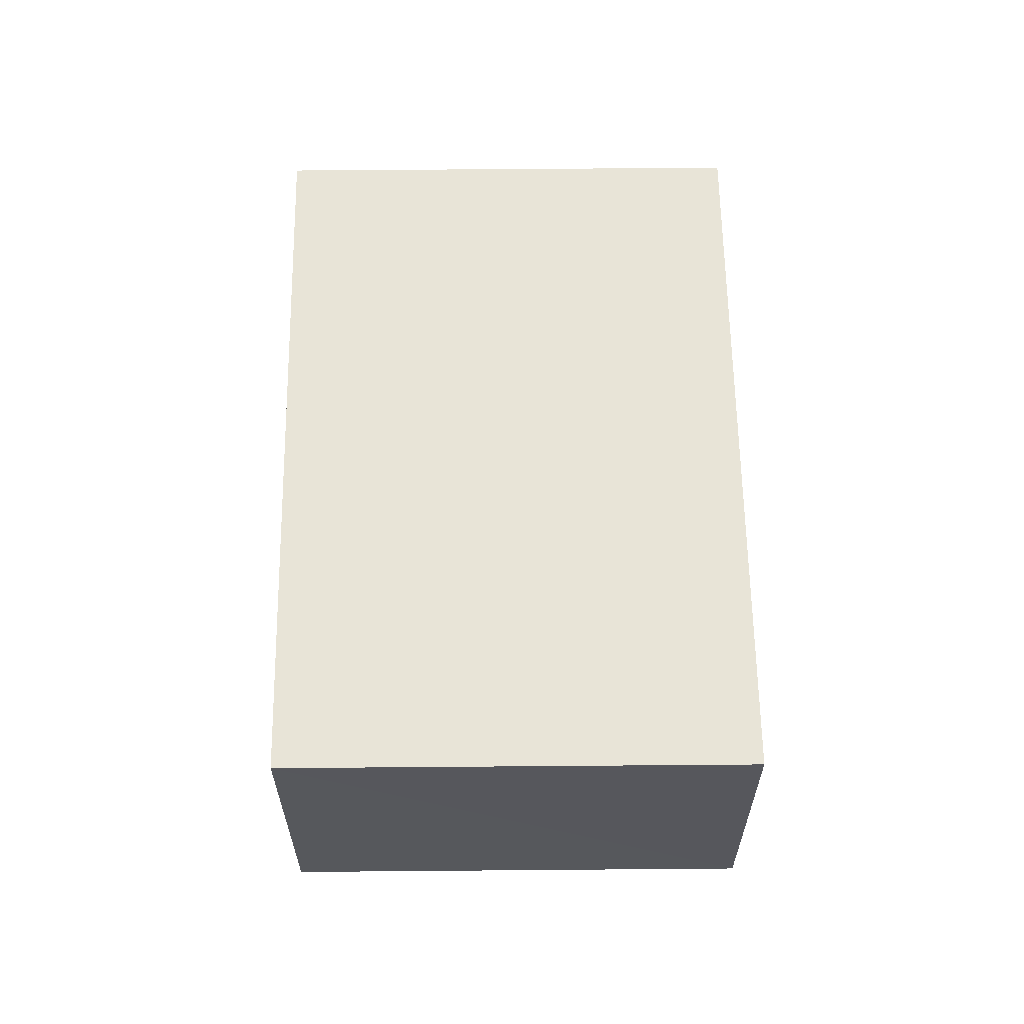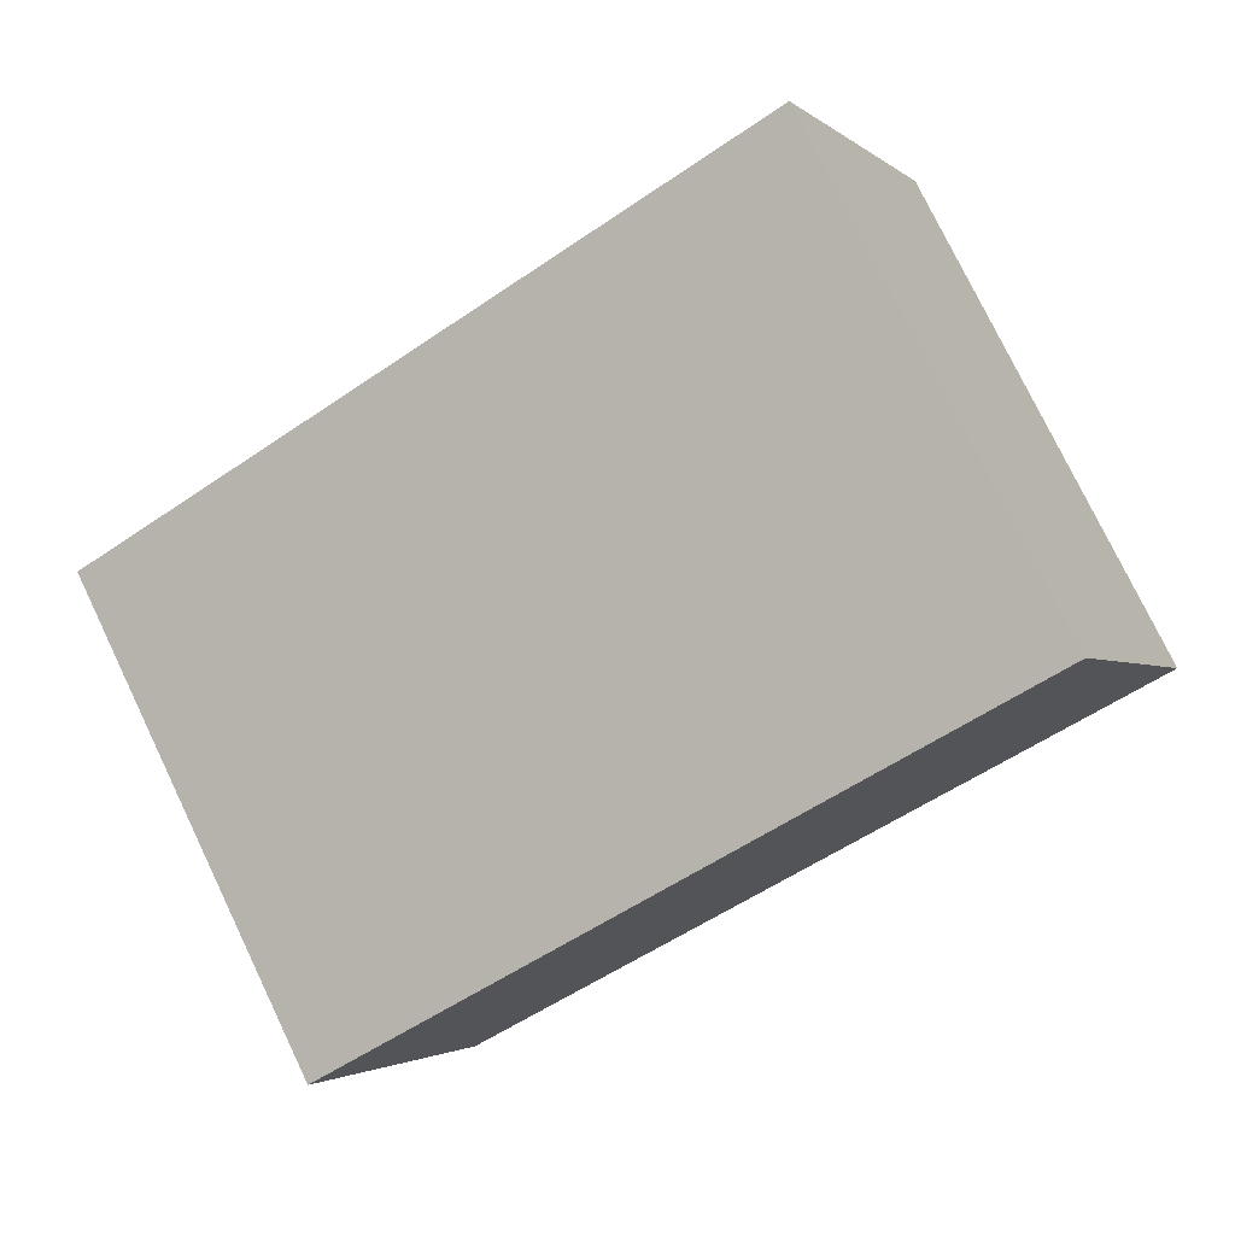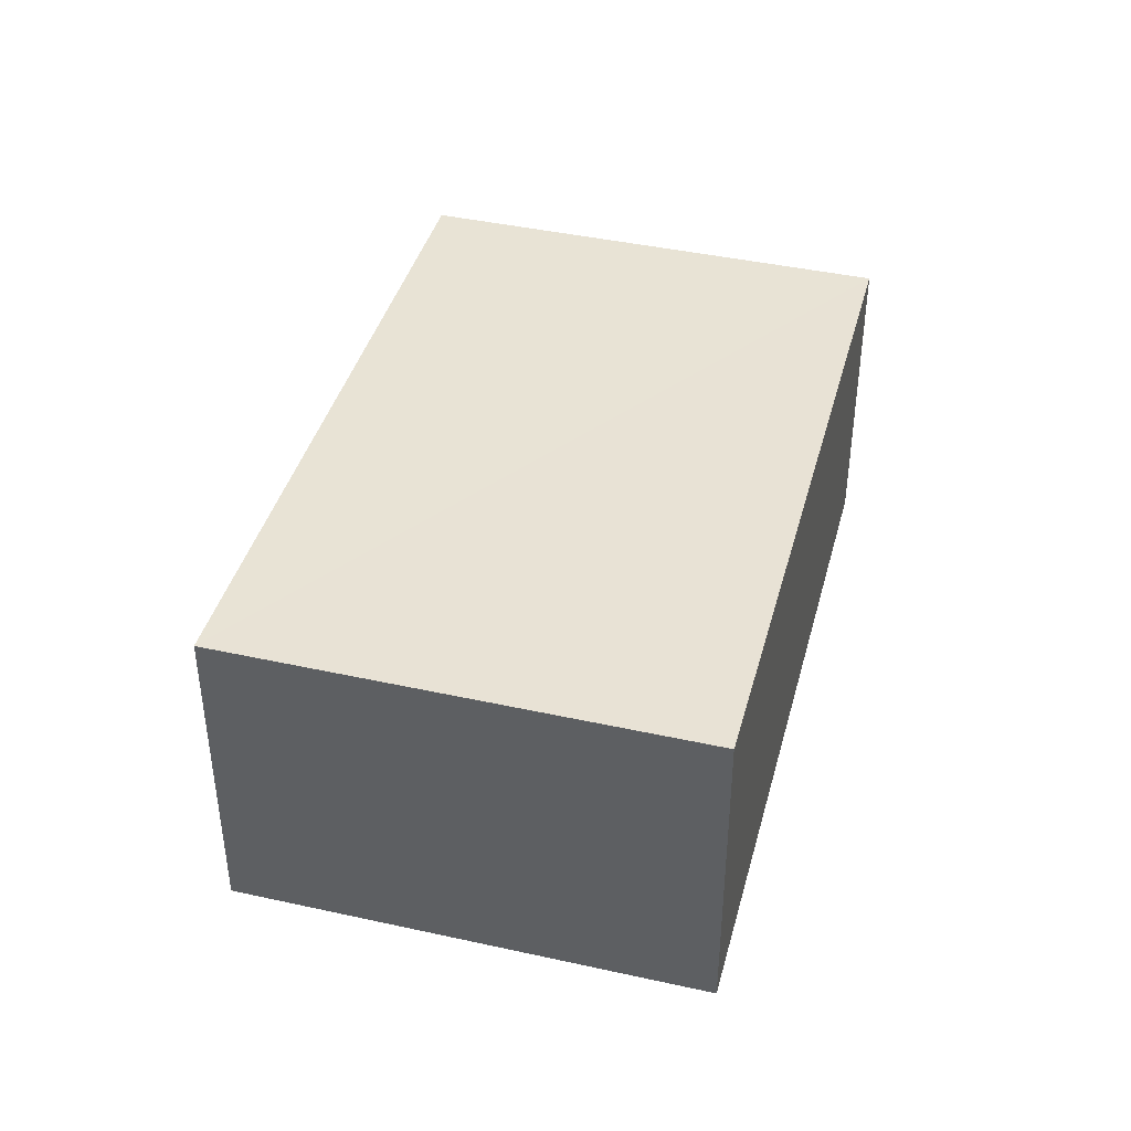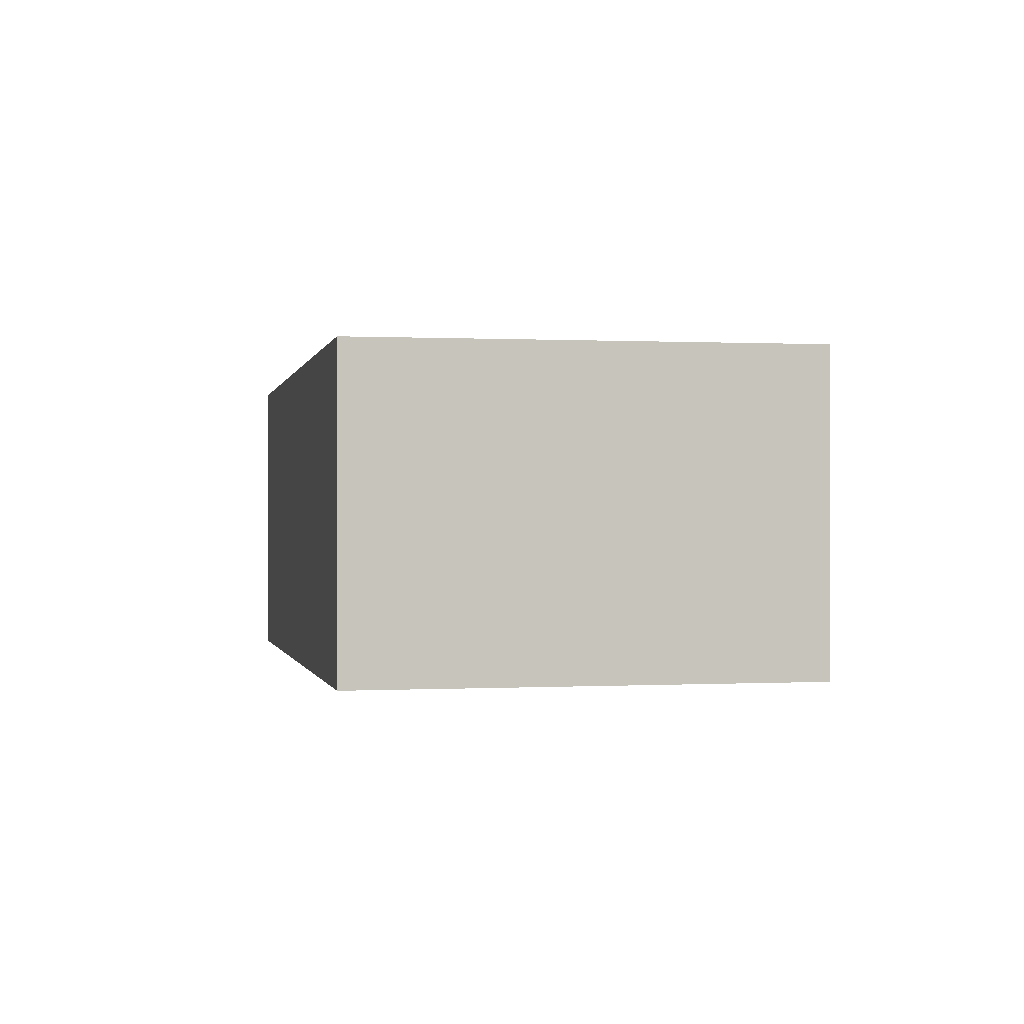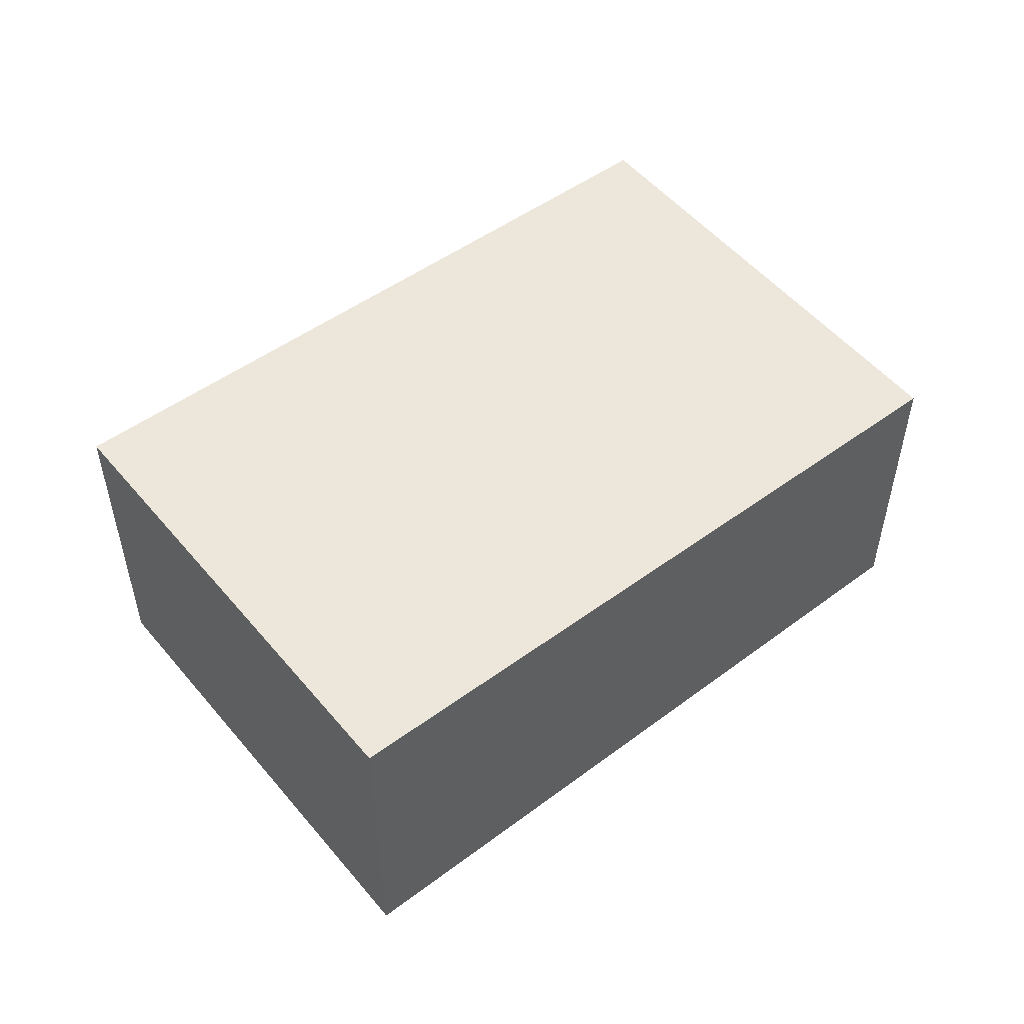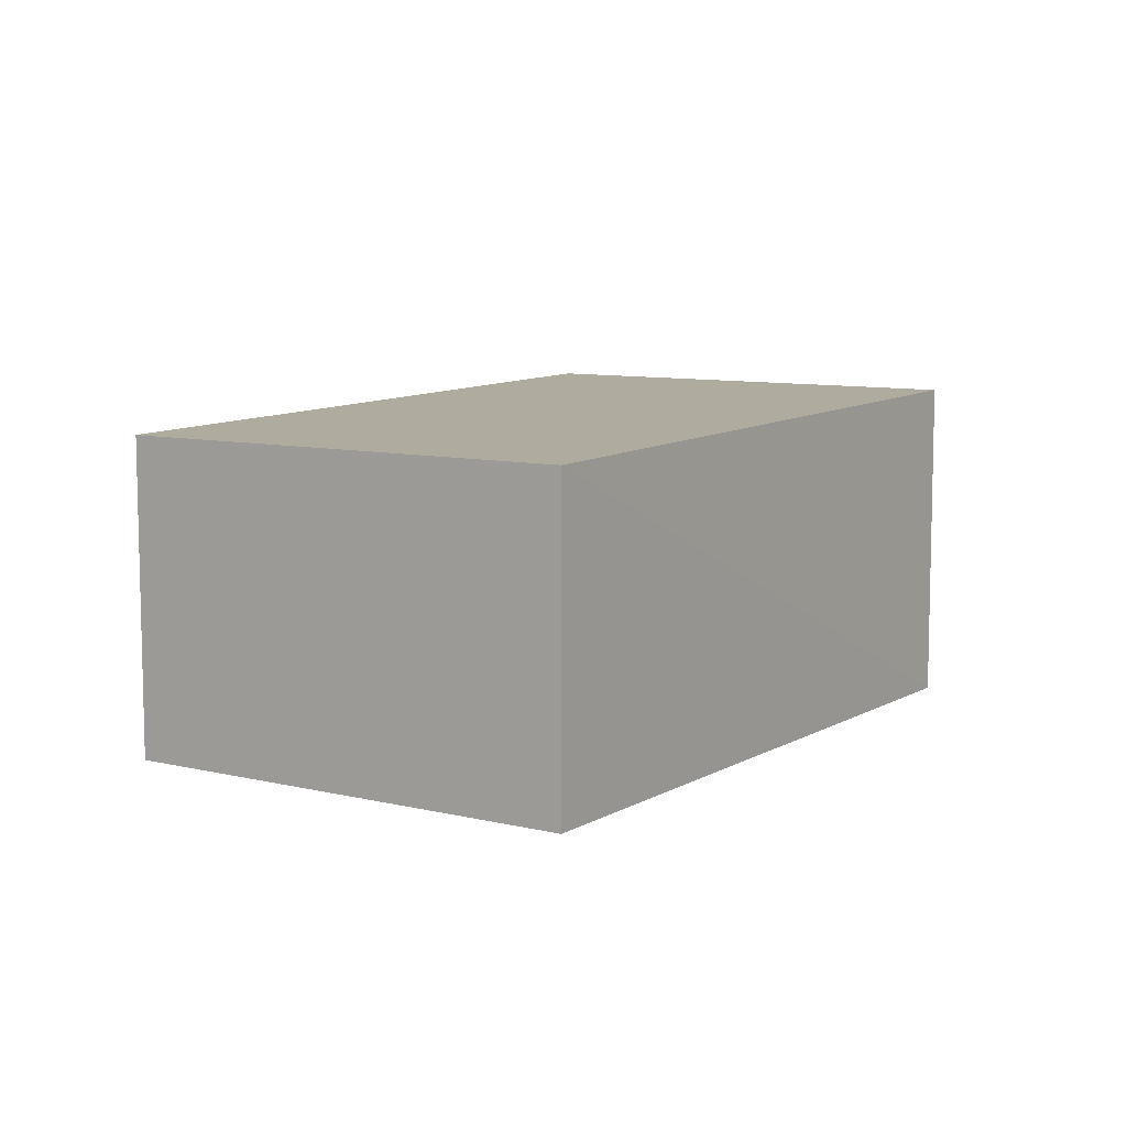
<metadata>
{"format":"obj","ext":"obj","renderer":"f3d","projection":"perspective","resolution":1024,"background":"white","views":[{"elev":62.5,"azim":117.2,"up":"+Z"},{"elev":-2.6,"azim":22.7,"up":"+Y"},{"elev":42.0,"azim":132.5,"up":"+Z"},{"elev":0.2,"azim":105.9,"up":"+Z"},{"elev":52.7,"azim":168.9,"up":"+Z"},{"elev":8.6,"azim":-28.4,"up":"+Z"}]}
</metadata>
<code>
v 8.486e+04 4.467e+05 -0.263
v 8.486e+04 4.467e+05 -0.263
v 8.487e+04 4.467e+05 -0.263
v 8.487e+04 4.467e+05 -0.263
v 8.486e+04 4.467e+05 2.411
v 8.487e+04 4.467e+05 2.558
v 8.487e+04 4.467e+05 2.56
v 8.486e+04 4.467e+05 2.413
f 1 2 3 4
f 5 1 4 6
f 6 4 3 7
f 7 3 2 8
f 8 2 1 5
f 8 5 6 7

</code>
